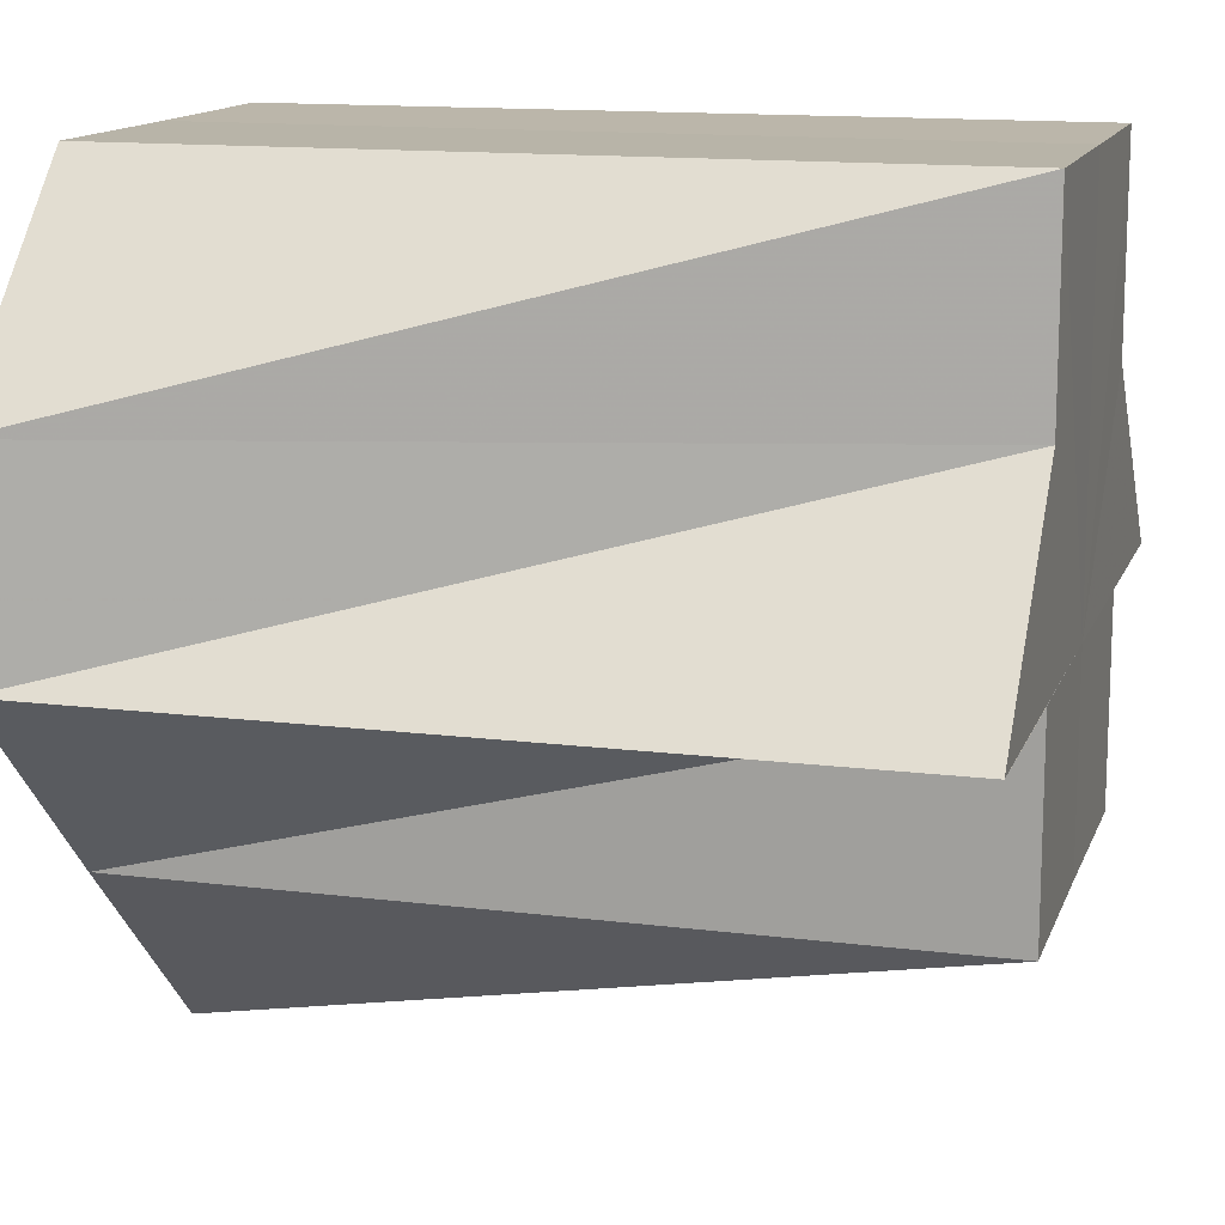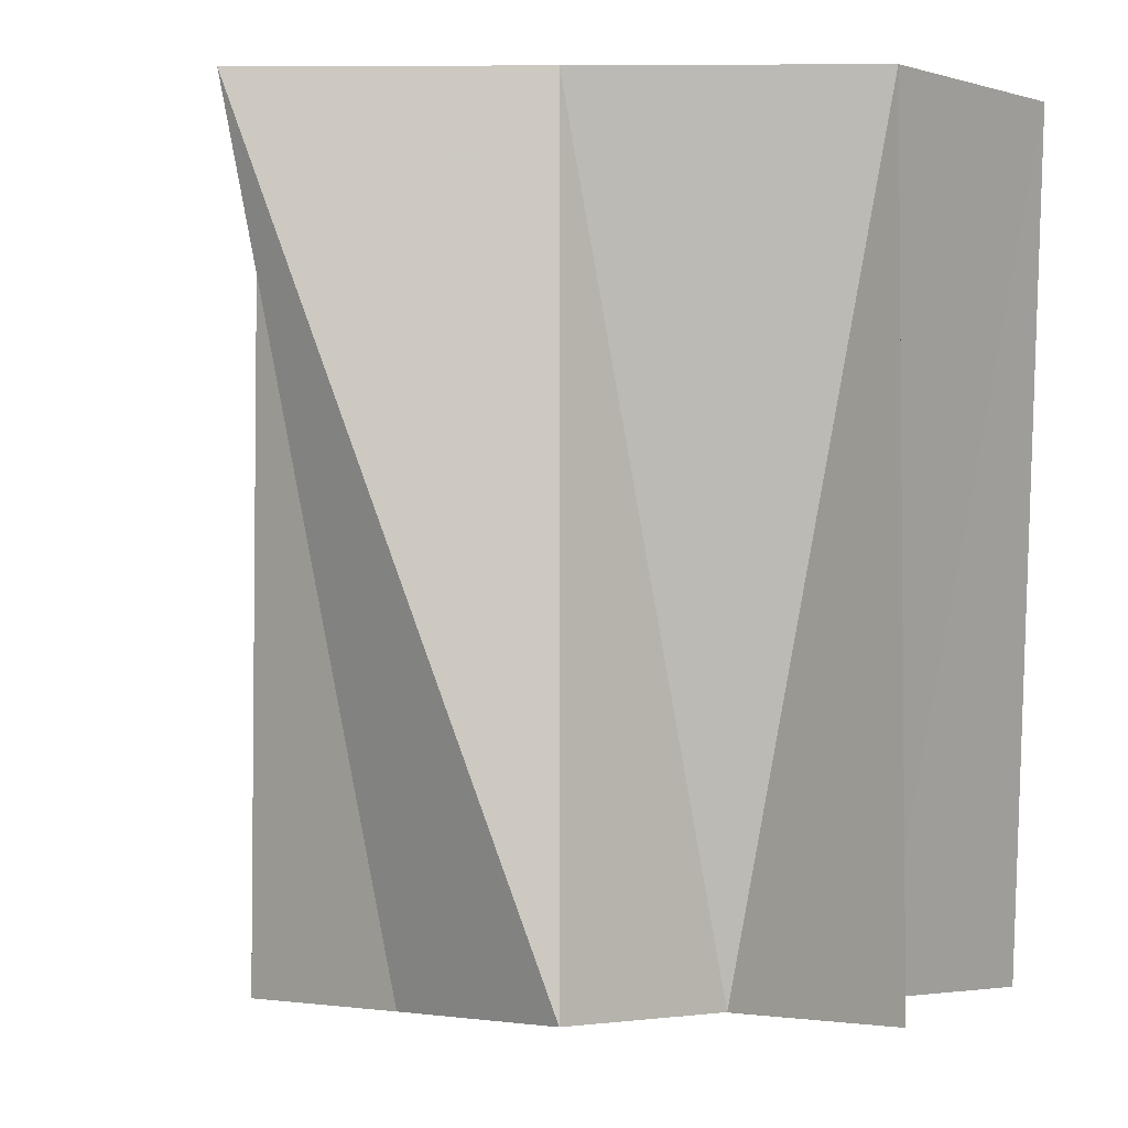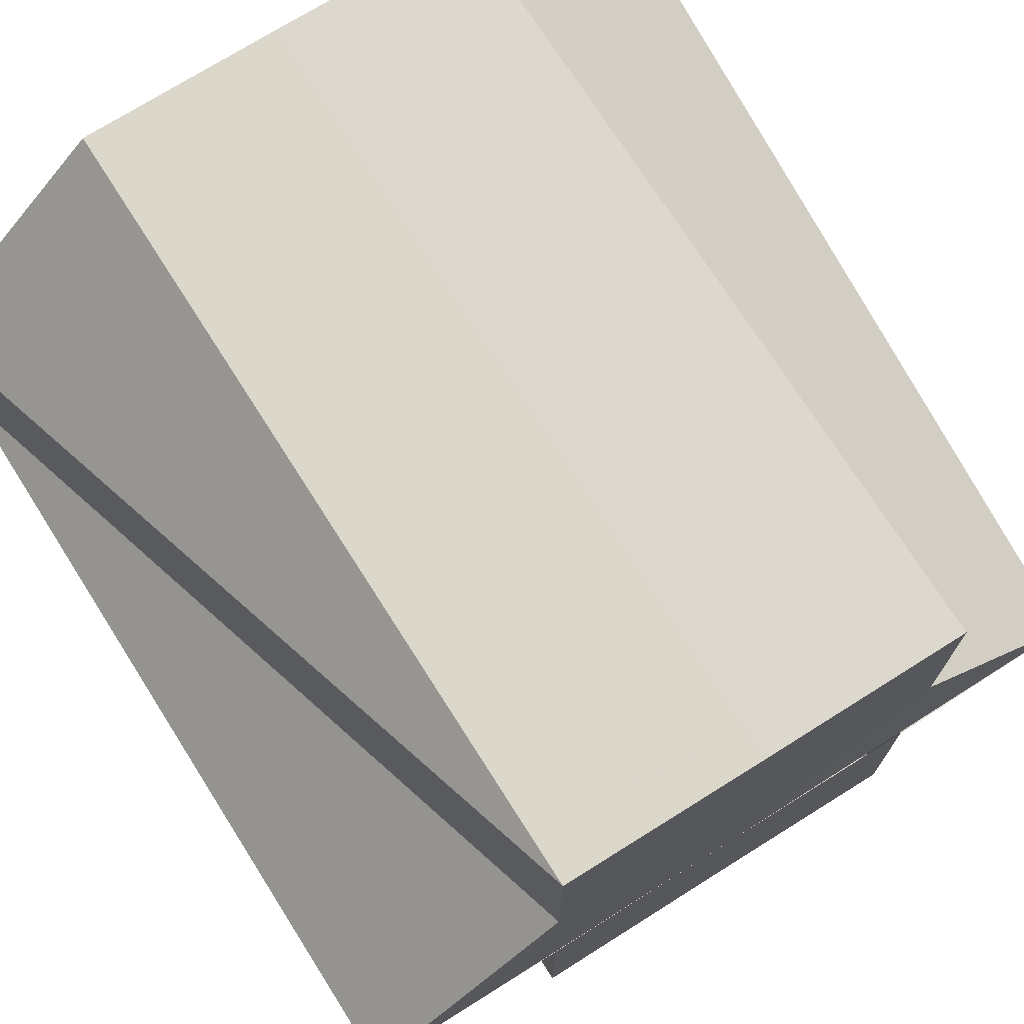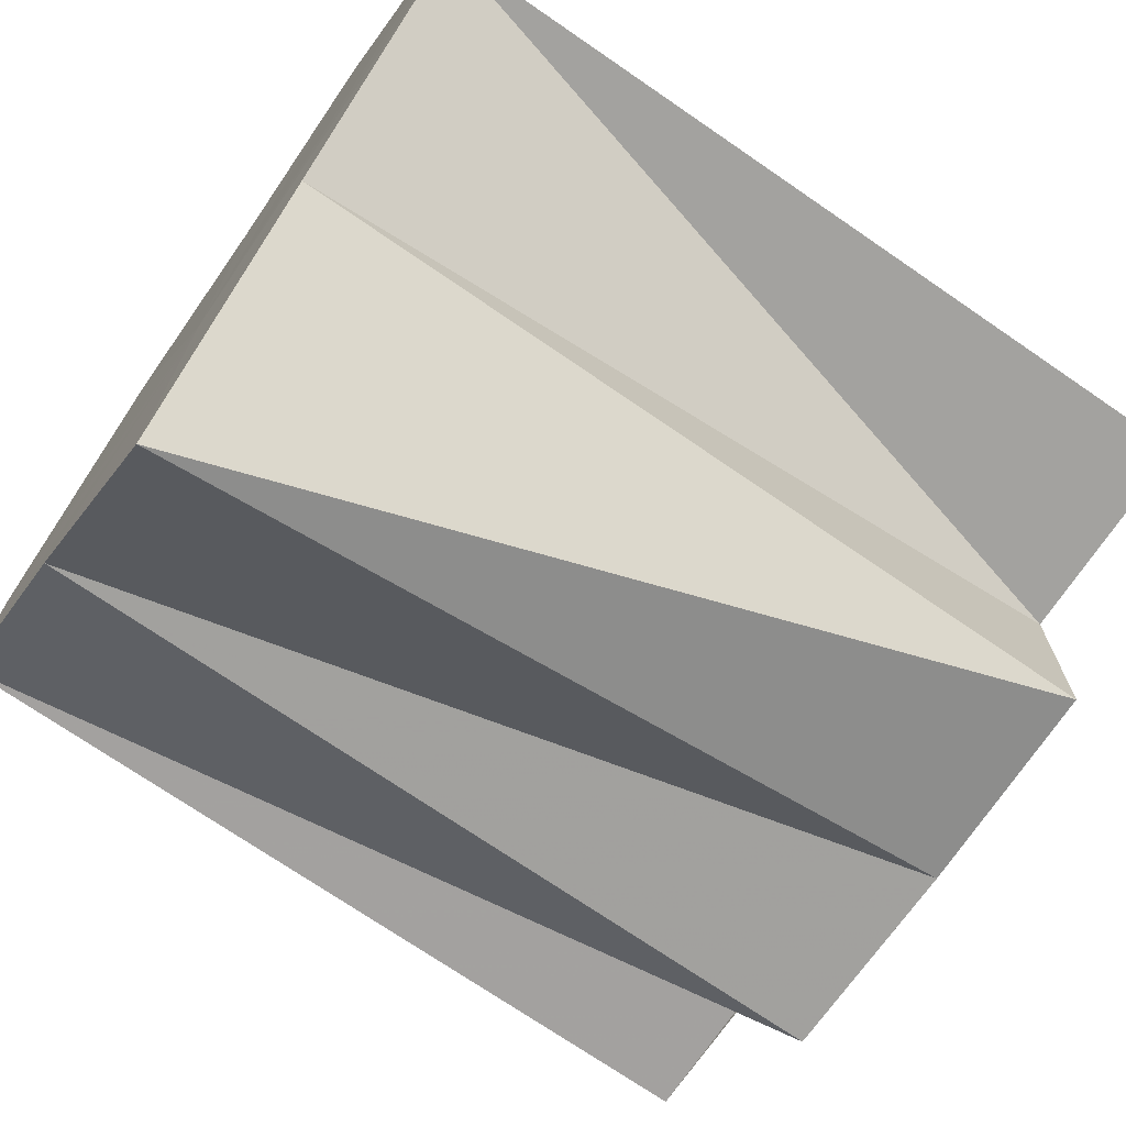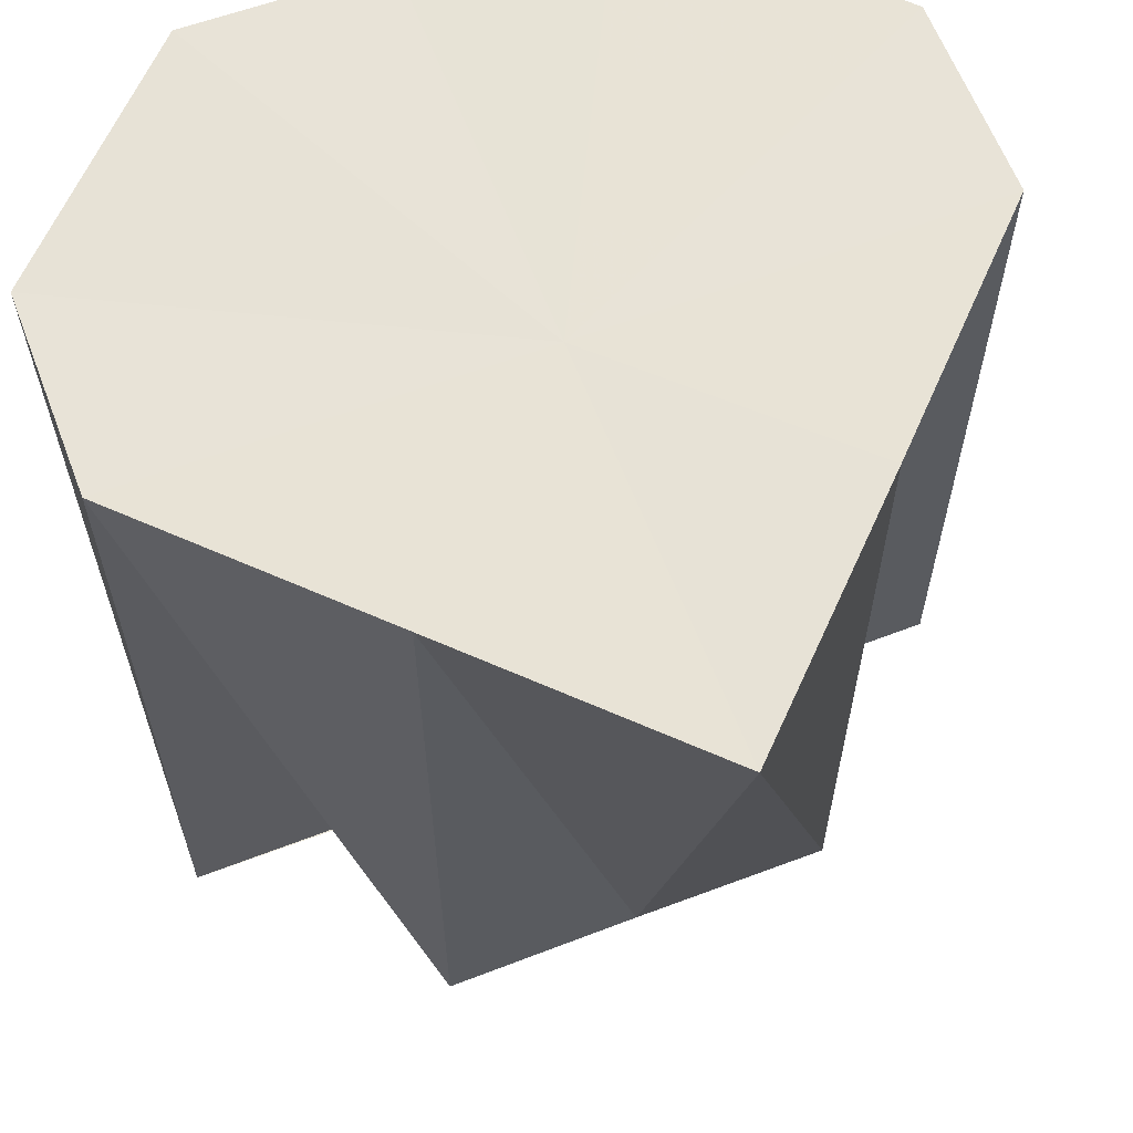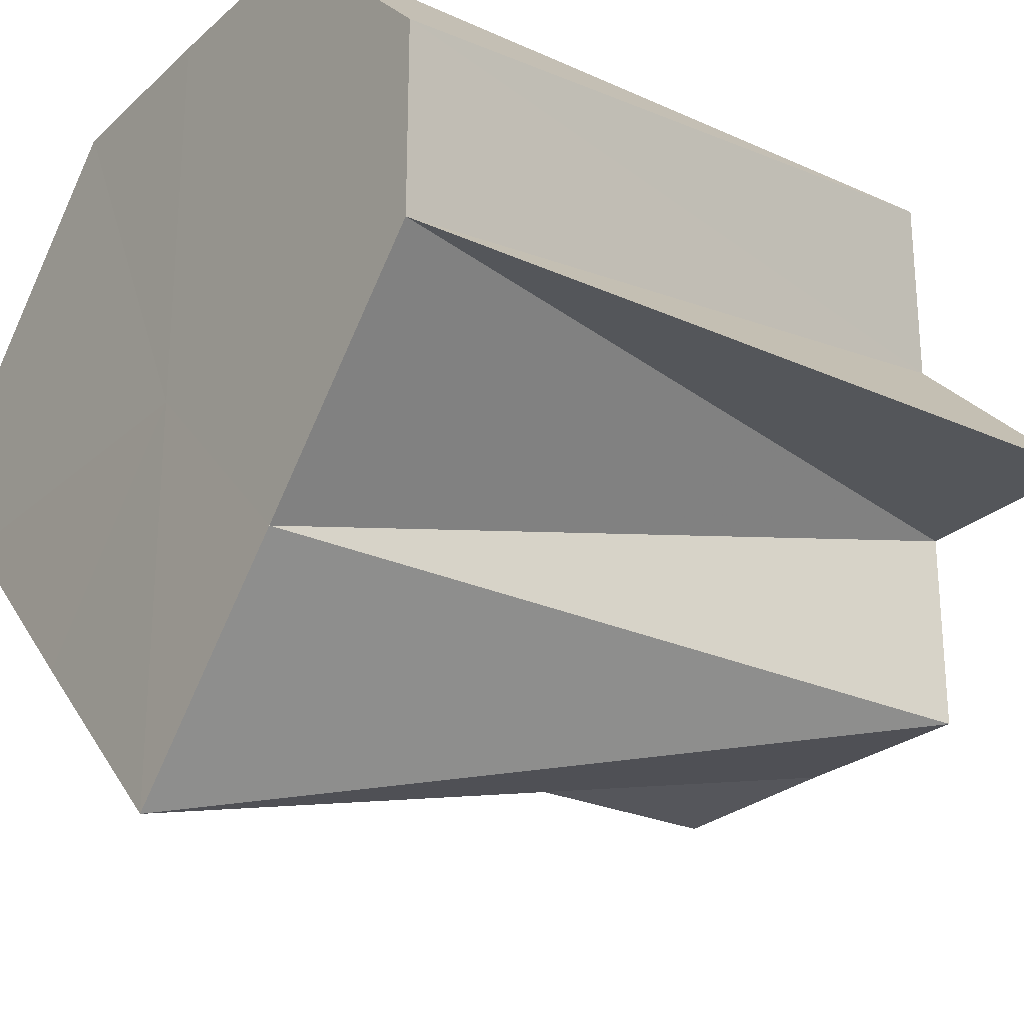
<metadata>
{"format":"obj","ext":"obj","renderer":"f3d","projection":"perspective","resolution":1024,"background":"white","views":[{"elev":13.5,"azim":105.9,"up":"+Y"},{"elev":-3.8,"azim":45.9,"up":"+Z"},{"elev":73.0,"azim":147.7,"up":"+Y"},{"elev":-72.3,"azim":55.5,"up":"+Y"},{"elev":62.5,"azim":-21.0,"up":"+Z"},{"elev":-25.5,"azim":54.2,"up":"+Y"}]}
</metadata>
<code>
o 13420
v 2244 1854 10.34
v 2244 1854 10.34
v 2244 1854 10.3
v 2244 1854 10.3
v 2244 1854 10.3
v 2244 1854 10.34
v 2244 1854 10.3
v 2244 1854 10.3
v 2244 1854 10.3
v 2244 1854 10.34
v 2244 1854 10.3
v 2244 1854 10.3
v 2244 1854 10.3
v 2244 1854 10.3
v 2244 1854 10.3
v 2244 1854 10.3
v 2244 1854 10.3
v 2244 1854 10.3
v 2244 1854 10.3
v 2244 1854 10.3
v 2244 1854 10.3
v 2244 1854 10.3
v 2244 1854 10.3
v 2244 1854 10.3
v 2244 1854 10.34
v 2244 1854 10.3
v 2244 1854 10.34
v 2244 1854 10.34
v 2244 1854 10.3
v 2244 1854 10.3
v 2244 1854 10.34
v 2244 1854 10.34
v 2244 1854 10.34
v 2244 1854 10.3
v 2244 1854 10.3
v 2244 1854 10.3
v 2244 1854 10.34
v 2244 1854 10.3
v 2244 1854 10.34
v 2244 1854 10.3
v 2244 1854 10.3
v 2244 1854 10.34
v 2244 1854 10.34
v 2244 1854 10.34
v 2244 1854 10.3
v 2244 1854 10.34
v 2244 1854 10.3
v 2244 1854 10.34
v 2244 1854 10.34
v 2244 1854 10.34
v 2244 1854 10.34
v 2244 1854 10.34
v 2244 1854 10.34
v 2244 1854 10.34
v 2244 1854 10.34
v 2244 1854 10.34
v 2244 1854 10.34
v 2244 1854 10.34
v 2244 1854 10.3
v 2244 1854 10.3
v 2244 1854 10.34
v 2244 1854 10.3
v 2244 1854 10.34
v 2244 1854 10.3
v 2244 1854 10.3
v 2244 1854 10.34
v 2244 1854 10.3
v 2244 1854 10.3
f 1 2 3
f 1 4 5
f 2 6 7
f 6 8 9
f 10 7 11
f 11 7 12
f 13 14 12
f 15 16 12
f 17 18 12
f 19 20 12
f 20 21 12
f 21 22 12
f 23 24 12
f 25 26 23
f 27 25 23
f 28 27 29
f 30 29 12
f 31 29 30
f 32 28 30
f 33 32 34
f 33 35 36
f 37 34 38
f 39 33 40
f 41 40 12
f 42 40 41
f 43 39 41
f 44 43 45
f 46 44 47
f 37 48 49
f 49 48 50
f 51 48 37
f 50 48 52
f 53 48 51
f 52 48 54
f 55 48 53
f 54 48 56
f 57 48 55
f 56 48 57
f 58 59 60
f 61 62 59
f 63 64 65
f 66 67 68

</code>
